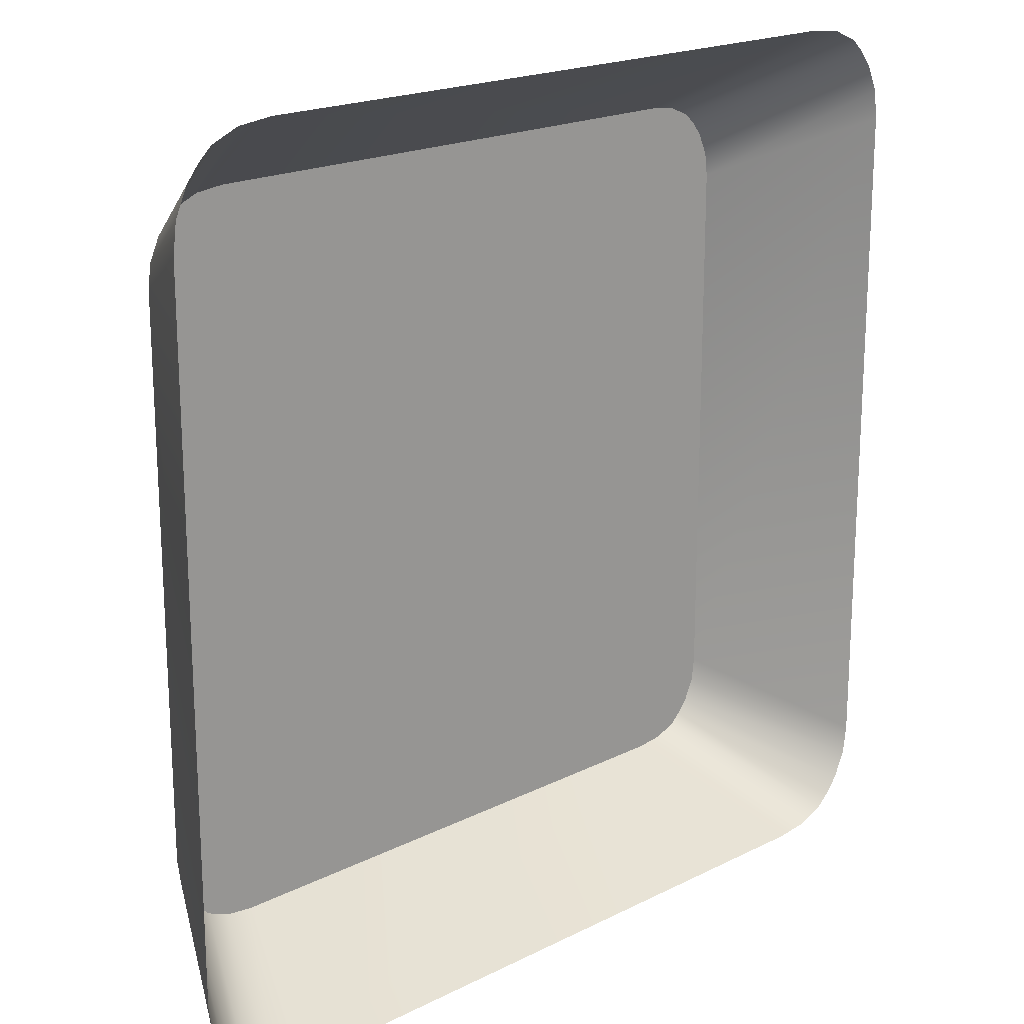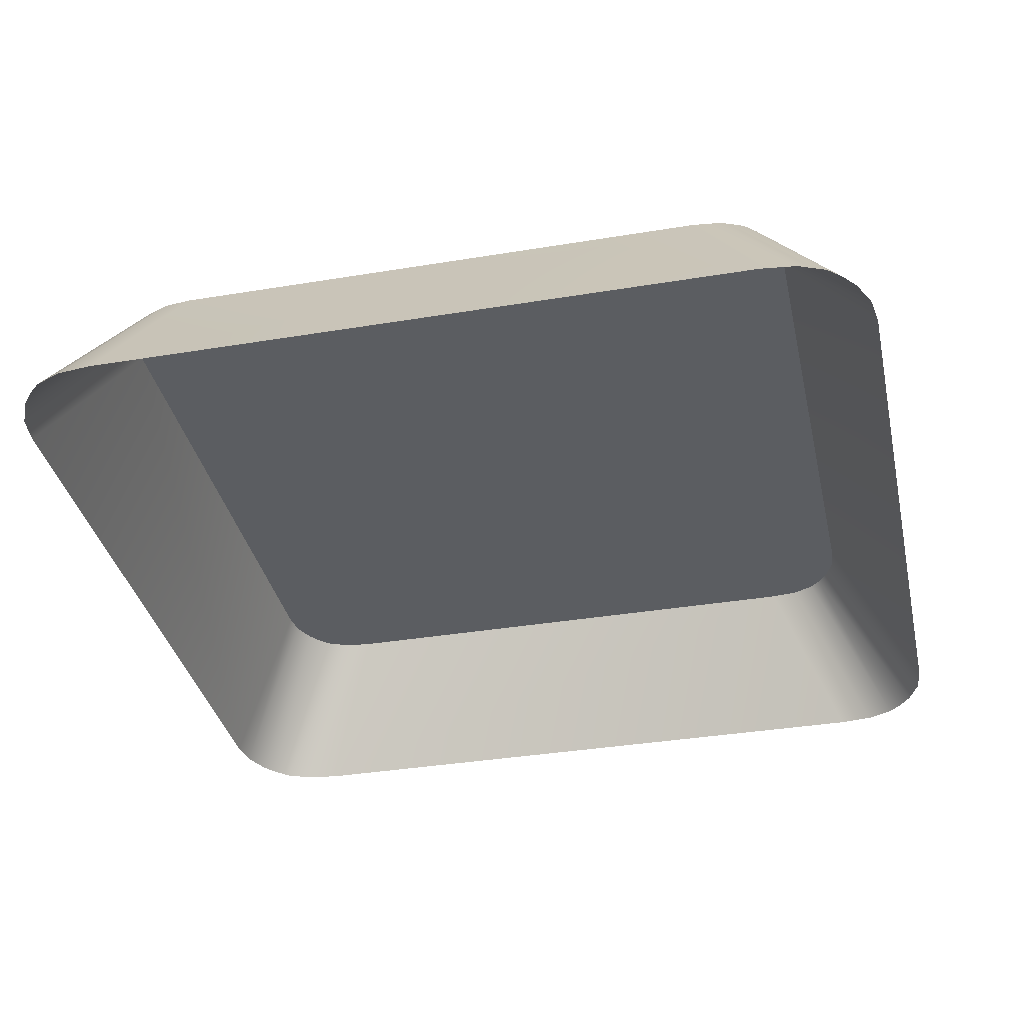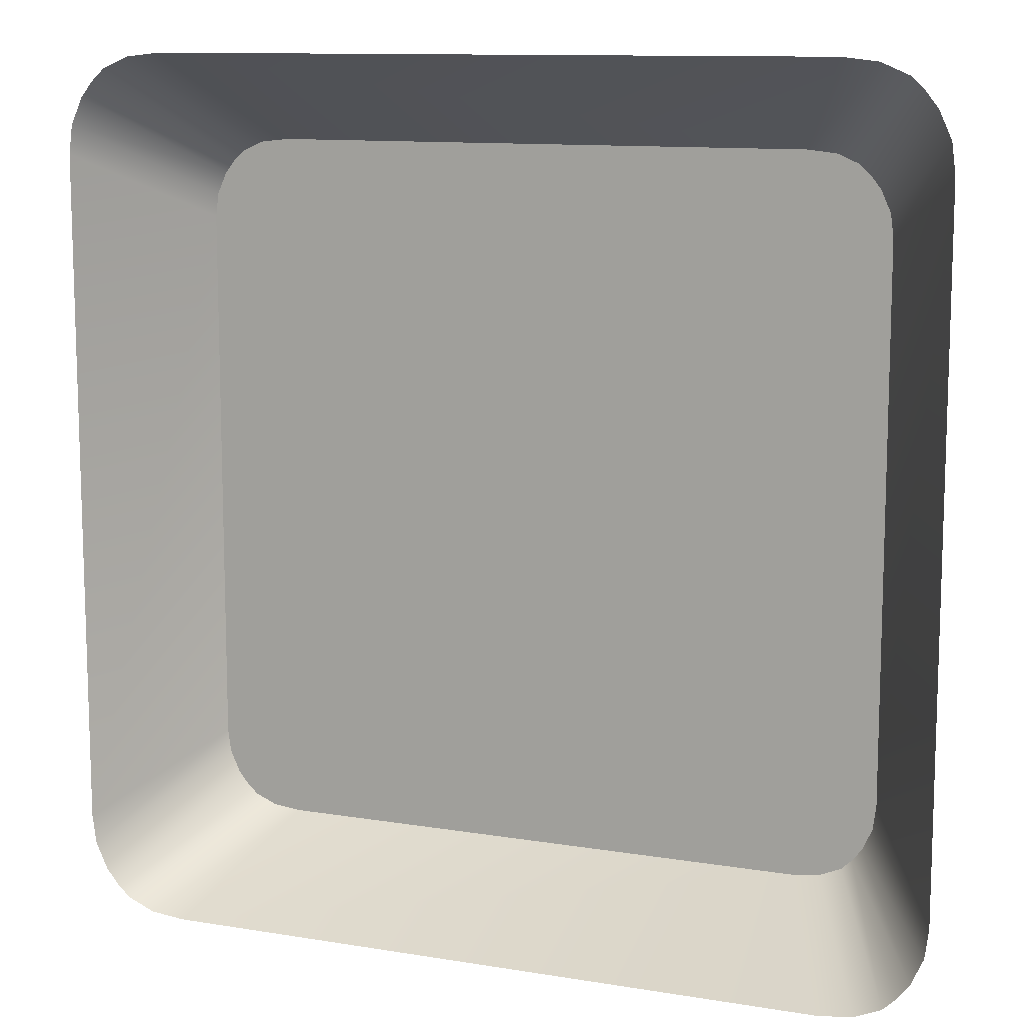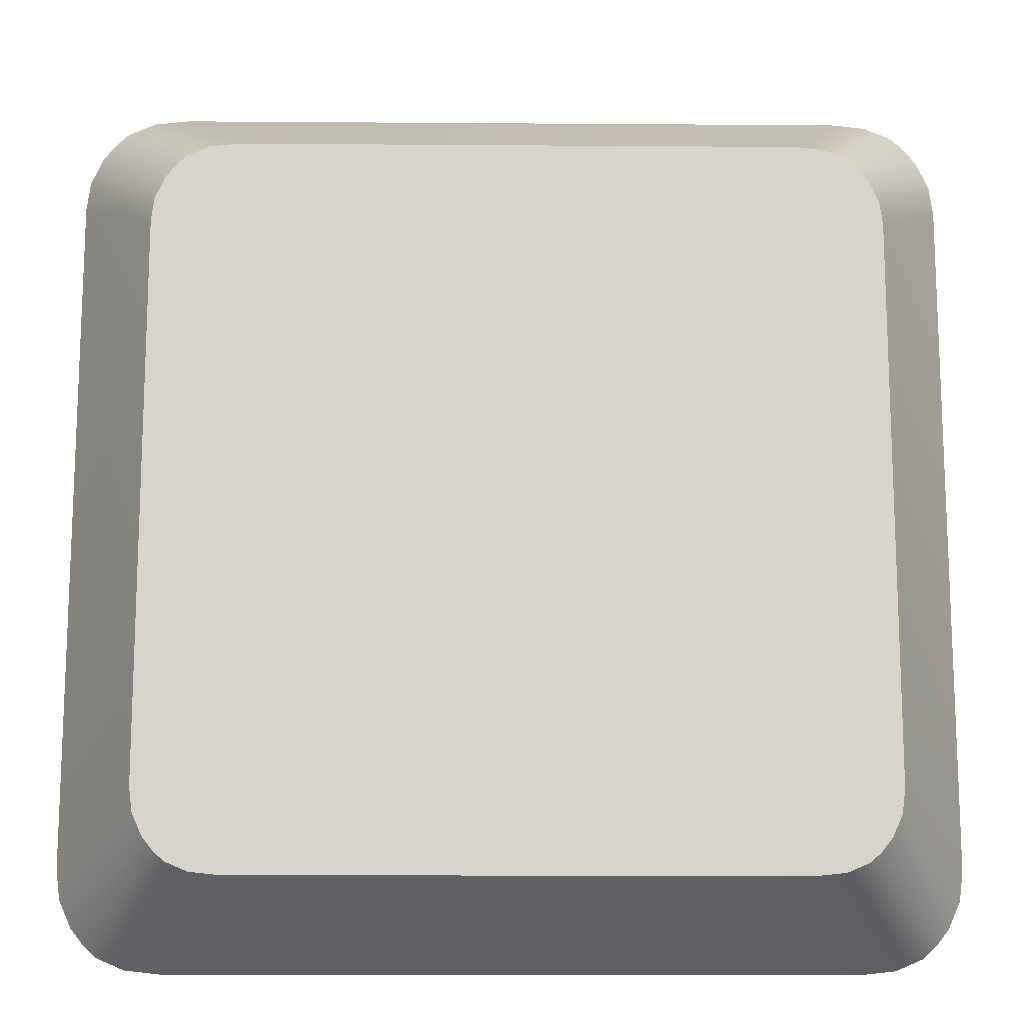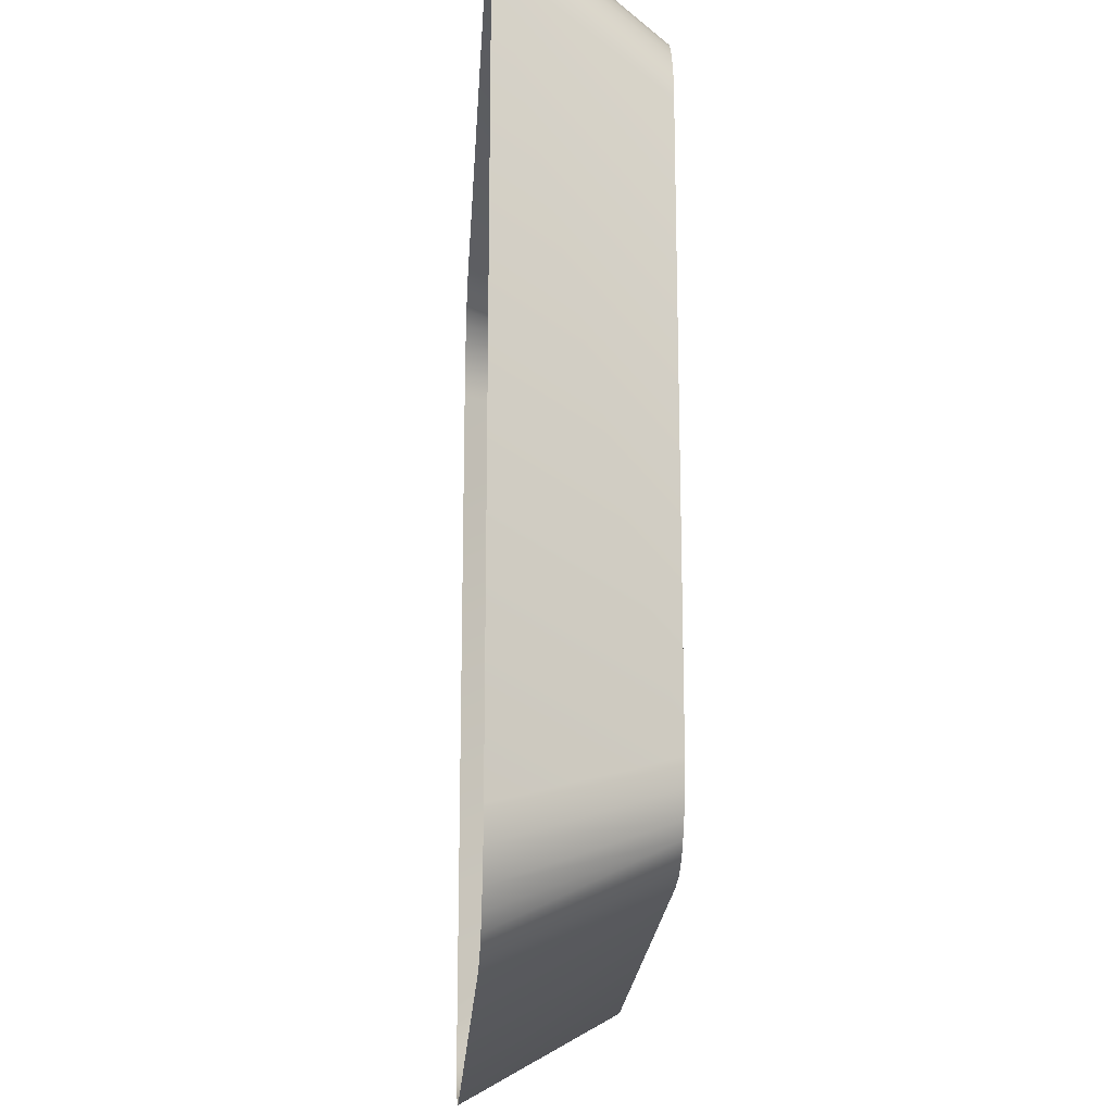
<metadata>
{"format":"obj","ext":"obj","renderer":"f3d","projection":"perspective","resolution":1024,"background":"white","views":[{"elev":19.4,"azim":-43.2,"up":"+Z"},{"elev":-35.5,"azim":12.4,"up":"+Y"},{"elev":11.3,"azim":22.0,"up":"+Z"},{"elev":-14.3,"azim":179.1,"up":"+Z"},{"elev":-19.5,"azim":86.8,"up":"+Z"}]}
</metadata>
<code>
o mesh26/mesh26-geometry#mesh26-geometry
v 0.7024 0.01796 -0.03339
v 0.7004 0.01796 -0.03321
v 0.7017 0.01796 -0.03277
v 0.6994 0.01796 -0.03365
v 0.6972 0.01796 -0.03302
v 0.7038 0.01796 -0.03293
v 0.7029 0.01796 -0.03404
v 0.6965 0.01796 -0.0337
v 0.6982 0.01796 -0.03239
v 0.7045 0.01796 -0.03374
v 0.6987 0.01796 -0.03406
v 0.6982 0.01796 -0.03234
v 0.6882 0.01796 -0.03924
v 0.7449 0.01796 -0.03924
v 0.705 0.01796 -0.03466
v 0.7032 0.01796 -0.03476
v 0.6961 0.01796 -0.0345
v 0.7028 0.01796 -0.03232
v 0.6983 0.01796 -0.03452
v 0.6971 0.01796 -0.03169
v 0.696 0.01796 -0.03547
v 0.7028 0.01796 -0.03226
v 0.7051 0.01796 -0.03559
v 0.698 0.01796 -0.03506
v 0.6963 0.01796 -0.03085
v 0.6994 0.01796 -0.03191
v 0.6961 0.01796 -0.03622
v 0.704 0.01796 -0.03164
v 0.7051 0.01796 -0.03633
v 0.7033 0.01796 -0.03557
v 0.6958 0.01796 -0.02986
v 0.6986 0.01796 -0.03137
v 0.6979 0.01796 -0.03569
v 0.6963 0.01796 -0.03691
v 0.7048 0.01796 -0.03088
v 0.7048 0.01796 -0.037
v 0.7031 0.01796 -0.03647
v 0.6956 0.01796 -0.02875
v 0.698 0.01796 -0.03067
v 0.7008 0.01796 -0.03141
v 0.6981 0.01796 -0.03654
v 0.6967 0.01796 -0.03753
v 0.7053 0.01796 -0.02995
v 0.7017 0.01796 -0.03103
v 0.7044 0.01796 -0.0376
v 0.6957 0.01796 -0.02789
v 0.6975 0.01796 -0.02889
v 0.6976 0.01796 -0.02983
v 0.6986 0.01796 -0.0372
v 0.6973 0.01796 -0.03808
v 0.7055 0.01796 -0.02879
v 0.7032 0.01796 -0.02999
v 0.7026 0.01796 -0.03051
v 0.7039 0.01796 -0.03813
v 0.7025 0.01796 -0.03716
v 0.696 0.01796 -0.0271
v 0.6976 0.01796 -0.02829
v 0.6995 0.01796 -0.03762
v 0.698 0.01796 -0.03854
v 0.7054 0.01796 -0.02793
v 0.7035 0.01796 -0.02939
v 0.7032 0.01796 -0.03857
v 0.7017 0.01796 -0.03761
v 0.6964 0.01796 -0.02639
v 0.698 0.01796 -0.02725
v 0.6977 0.01796 -0.02774
v 0.7036 0.01796 -0.02861
v 0.7006 0.01796 -0.03776
v 0.6988 0.01796 -0.03887
v 0.7052 0.01796 -0.02714
v 0.7035 0.01796 -0.02804
v 0.7024 0.01796 -0.03888
v 0.6982 0.01796 -0.01396
v 0.6989 0.01796 -0.02645
v 0.6984 0.01796 -0.02681
v 0.6996 0.01796 -0.03906
v 0.7047 0.01796 -0.02643
v 0.7034 0.01796 -0.02752
v 0.7016 0.01796 -0.03907
v 0.7008 0.01796 0.002665
v 0.697 0.01796 -0.02577
v 0.6994 0.01796 -0.0262
v 0.7031 0.01796 -0.02707
v 0.7006 0.01796 -0.03913
v 0.7041 0.01796 -0.0258
v 0.7028 0.01796 -0.02669
v 0.6882 0.01796 0.004629
v 0.7008 0.01796 -0.01396
v 0.7017 0.01796 -0.02088
v 0.7 0.01796 -0.02604
v 0.7034 0.01796 -0.02527
v 0.7006 0.01796 -0.02599
v 0.7018 0.01796 -0.02617
v 0.7449 0.01796 0.004629
v 0.6819 0.00592 -0.04403
v 0.7025 0.01796 0.002665
v 0.7052 0.01796 -0.01396
v 0.6977 0.01796 -0.02526
v 0.7446 0.01796 -0.04111
v 0.7025 0.01796 -0.0249
v 0.7446 0.01796 0.006502
v 0.6819 0.00592 0.01012
v 0.6822 0.00592 -0.04634
v 0.7025 0.01796 -0.01396
v 0.6985 0.01796 -0.02489
v 0.7519 0.00592 -0.04403
v 0.6884 0.01796 -0.04111
v 0.6884 0.01796 0.006502
v 0.7516 0.00592 0.01244
v 0.6995 0.01796 -0.02468
v 0.7519 0.00592 0.01012
v 0.7516 0.00592 -0.04634
v 0.7439 0.01796 -0.04283
v 0.7016 0.01796 -0.02468
v 0.7439 0.01796 0.008224
v 0.7506 0.00592 0.01456
v 0.6822 0.00592 0.01244
v 0.6832 0.00592 -0.04847
v 0.7006 0.01796 -0.0246
v 0.6892 0.01796 -0.04283
v 0.6892 0.01796 0.008224
v 0.7506 0.00592 -0.04847
v 0.7431 0.01796 -0.04384
v 0.69 0.01796 0.009228
v 0.7496 0.00592 0.0158
v 0.6832 0.00592 0.01456
v 0.6841 0.00592 -0.04971
v 0.69 0.01796 -0.04384
v 0.7431 0.01796 0.009228
v 0.7496 0.00592 -0.04971
v 0.7422 0.01796 -0.04465
v 0.6909 0.01796 0.01004
v 0.6841 0.00592 0.0158
v 0.7422 0.01796 0.01004
v 0.6909 0.01796 -0.04465
v 0.7486 0.00592 -0.05071
v 0.6852 0.00592 0.0168
v 0.7486 0.00592 0.0168
v 0.6852 0.00592 -0.05071
v 0.7464 0.00592 -0.05164
v 0.7405 0.01796 -0.0454
v 0.6926 0.01796 0.01079
v 0.6874 0.00592 0.01773
v 0.7405 0.01796 0.01079
v 0.6926 0.01796 -0.0454
v 0.7464 0.00592 0.01773
v 0.6874 0.00592 -0.05164
v 0.7437 0.00592 -0.05194
v 0.7382 0.01796 -0.04564
v 0.7382 0.01796 0.01104
v 0.6901 0.00592 0.01803
v 0.6949 0.01796 -0.04564
v 0.6949 0.01796 0.01104
v 0.7437 0.00592 0.01803
v 0.6901 0.00592 -0.05194
f 1 2 3
f 2 1 4
f 3 2 1
f 4 1 2
f 2 3 5
f 1 6 3
f 4 1 7
f 7 1 4
f 4 2 8
f 9 5 3
f 8 2 5
f 3 6 9
f 10 6 1
f 7 10 1
f 4 7 11
f 11 7 4
f 11 4 8
f 5 12 9
f 9 12 5
f 13 5 8
f 8 5 13
f 9 6 12
f 6 14 10
f 10 14 6
f 15 10 7
f 11 7 16
f 16 7 11
f 17 11 8
f 13 12 5
f 5 12 13
f 13 8 17
f 17 8 13
f 6 18 12
f 18 14 6
f 6 14 18
f 10 14 15
f 15 14 10
f 16 15 7
f 11 16 19
f 19 16 11
f 19 11 17
f 13 20 12
f 12 20 13
f 13 17 21
f 21 17 13
f 18 22 12
f 22 14 18
f 18 14 22
f 15 14 23
f 23 14 15
f 23 15 16
f 19 16 24
f 24 16 19
f 21 19 17
f 13 25 20
f 20 25 13
f 12 26 20
f 13 21 27
f 27 21 13
f 22 26 12
f 28 14 22
f 22 14 28
f 23 14 29
f 29 14 23
f 30 23 16
f 24 16 30
f 30 16 24
f 24 19 21
f 13 31 25
f 25 31 13
f 20 32 25
f 26 32 20
f 27 33 21
f 13 27 34
f 34 27 13
f 22 28 26
f 35 14 28
f 28 14 35
f 29 14 36
f 36 14 29
f 29 23 37
f 37 23 30
f 24 30 33
f 33 30 24
f 33 24 21
f 13 38 31
f 31 38 13
f 25 39 31
f 32 39 25
f 32 40 26
f 26 40 32
f 41 33 27
f 34 41 27
f 13 34 42
f 42 34 13
f 26 28 40
f 43 14 35
f 35 14 43
f 28 35 44
f 36 14 45
f 45 14 36
f 36 29 37
f 33 30 37
f 37 30 33
f 13 46 38
f 38 46 13
f 31 47 38
f 39 48 31
f 39 44 32
f 32 44 39
f 32 44 40
f 40 44 32
f 33 37 41
f 41 37 33
f 49 41 34
f 42 49 34
f 13 42 50
f 50 42 13
f 40 28 44
f 51 14 43
f 43 14 51
f 35 43 52
f 44 35 53
f 45 14 54
f 54 14 45
f 45 36 55
f 55 36 37
f 13 56 46
f 46 56 13
f 38 57 46
f 47 57 38
f 48 47 31
f 48 52 39
f 39 52 48
f 39 53 44
f 44 53 39
f 41 37 55
f 55 37 41
f 41 55 49
f 49 55 41
f 58 49 42
f 50 58 42
f 13 50 59
f 59 50 13
f 60 14 51
f 51 14 60
f 43 51 61
f 52 43 61
f 53 35 52
f 54 14 62
f 62 14 54
f 54 45 63
f 63 45 55
f 13 64 56
f 56 64 13
f 46 65 56
f 57 66 46
f 57 67 47
f 47 67 57
f 47 61 48
f 48 61 47
f 48 61 52
f 52 61 48
f 39 52 53
f 53 52 39
f 49 55 63
f 63 55 49
f 49 63 58
f 58 63 49
f 68 58 50
f 59 54 50
f 13 59 69
f 69 59 13
f 70 14 60
f 60 14 70
f 51 60 71
f 61 51 67
f 62 14 72
f 72 14 62
f 62 54 59
f 68 54 63
f 13 73 64
f 64 73 13
f 56 74 64
f 65 75 56
f 66 65 46
f 66 71 57
f 57 71 66
f 57 71 67
f 67 71 57
f 47 67 61
f 61 67 47
f 58 63 68
f 68 63 58
f 50 54 68
f 69 62 59
f 13 69 76
f 76 69 13
f 77 14 70
f 70 14 77
f 60 70 78
f 71 60 78
f 67 51 71
f 72 14 79
f 79 14 72
f 72 62 69
f 13 80 73
f 73 80 13
f 64 73 81
f 81 73 64
f 74 82 64
f 75 74 56
f 75 83 65
f 65 83 75
f 65 78 66
f 66 78 65
f 66 78 71
f 71 78 66
f 76 72 69
f 13 76 84
f 84 76 13
f 85 14 77
f 77 14 85
f 70 77 86
f 78 70 83
f 79 14 84
f 84 14 79
f 79 72 76
f 87 80 13
f 13 80 87
f 73 80 88
f 88 80 73
f 81 73 89
f 89 73 81
f 64 90 81
f 82 90 64
f 82 86 74
f 74 86 82
f 74 86 75
f 75 86 74
f 75 86 83
f 83 86 75
f 65 83 78
f 78 83 65
f 84 79 76
f 13 84 14
f 14 84 13
f 91 14 85
f 85 14 91
f 85 92 77
f 86 77 93
f 83 70 86
f 87 94 80
f 80 94 87
f 95 87 13
f 13 87 95
f 80 88 96
f 73 97 88
f 89 97 73
f 81 89 98
f 98 89 81
f 90 92 81
f 90 93 82
f 82 93 90
f 82 93 86
f 86 93 82
f 13 14 99
f 99 14 13
f 100 14 91
f 91 14 100
f 85 91 81
f 93 77 92
f 92 85 81
f 87 101 94
f 94 101 87
f 94 96 80
f 80 96 94
f 87 95 102
f 102 95 87
f 13 103 95
f 95 103 13
f 104 96 88
f 97 104 88
f 97 14 89
f 89 14 97
f 98 89 105
f 105 89 98
f 81 91 98
f 93 90 92
f 92 90 93
f 14 106 99
f 99 106 14
f 13 99 107
f 107 99 13
f 89 14 100
f 100 14 89
f 91 100 98
f 108 101 87
f 87 101 108
f 101 109 94
f 94 109 101
f 96 94 14
f 14 94 96
f 87 102 108
f 108 102 87
f 107 103 13
f 13 103 107
f 96 97 104
f 104 97 96
f 96 14 97
f 97 14 96
f 105 89 110
f 110 89 105
f 98 100 105
f 14 111 106
f 106 111 14
f 99 106 112
f 112 106 99
f 107 99 113
f 113 99 107
f 89 100 114
f 114 100 89
f 108 115 101
f 101 115 108
f 101 116 109
f 109 116 101
f 94 109 111
f 111 109 94
f 111 14 94
f 94 14 111
f 108 102 117
f 117 102 108
f 107 118 103
f 103 118 107
f 110 89 119
f 119 89 110
f 105 114 110
f 100 114 105
f 99 112 113
f 113 112 99
f 107 113 120
f 120 113 107
f 89 114 119
f 119 114 89
f 121 115 108
f 108 115 121
f 115 116 101
f 101 116 115
f 108 117 121
f 121 117 108
f 120 118 107
f 107 118 120
f 119 110 114
f 113 112 122
f 122 112 113
f 120 113 123
f 123 113 120
f 124 115 121
f 121 115 124
f 115 125 116
f 116 125 115
f 121 117 126
f 126 117 121
f 120 127 118
f 118 127 120
f 113 122 123
f 123 122 113
f 120 123 128
f 128 123 120
f 124 129 115
f 115 129 124
f 121 126 124
f 124 126 121
f 129 125 115
f 115 125 129
f 128 127 120
f 120 127 128
f 123 122 130
f 130 122 123
f 128 123 131
f 131 123 128
f 132 129 124
f 124 129 132
f 124 126 133
f 133 126 124
f 134 125 129
f 129 125 134
f 127 128 135
f 135 128 127
f 123 130 136
f 136 130 123
f 131 123 136
f 136 123 131
f 128 131 135
f 135 131 128
f 132 134 129
f 129 134 132
f 137 132 124
f 124 132 137
f 133 137 124
f 124 137 133
f 134 138 125
f 125 138 134
f 127 135 139
f 139 135 127
f 131 136 140
f 140 136 131
f 135 131 141
f 141 131 135
f 142 134 132
f 132 134 142
f 137 143 132
f 132 143 137
f 144 138 134
f 134 138 144
f 139 135 145
f 145 135 139
f 141 131 140
f 140 131 141
f 135 141 145
f 145 141 135
f 142 144 134
f 134 144 142
f 143 142 132
f 132 142 143
f 144 146 138
f 138 146 144
f 139 145 147
f 147 145 139
f 141 140 148
f 148 140 141
f 145 141 149
f 149 141 145
f 142 150 144
f 144 150 142
f 143 151 142
f 142 151 143
f 150 146 144
f 144 146 150
f 147 145 152
f 152 145 147
f 149 141 148
f 148 141 149
f 145 149 152
f 152 149 145
f 150 142 153
f 153 142 150
f 151 153 142
f 142 153 151
f 150 154 146
f 146 154 150
f 147 152 155
f 155 152 147
f 155 149 148
f 148 149 155
f 149 155 152
f 152 155 149
f 151 150 153
f 153 150 151
f 150 151 154
f 154 151 150
f 5 3 2
f 3 6 1
f 8 2 4
f 3 5 9
f 5 2 8
f 9 6 3
f 1 6 10
f 1 10 7
f 8 4 11
f 12 6 9
f 7 10 15
f 8 11 17
f 12 18 6
f 7 15 16
f 17 11 19
f 12 22 18
f 16 15 23
f 17 19 21
f 20 26 12
f 12 26 22
f 16 23 30
f 21 19 24
f 25 32 20
f 20 32 26
f 21 33 27
f 26 28 22
f 37 23 29
f 30 23 37
f 21 24 33
f 31 39 25
f 25 39 32
f 27 33 41
f 27 41 34
f 40 28 26
f 44 35 28
f 37 29 36
f 38 47 31
f 31 48 39
f 34 41 49
f 34 49 42
f 44 28 40
f 52 43 35
f 53 35 44
f 55 36 45
f 37 36 55
f 46 57 38
f 38 57 47
f 31 47 48
f 42 49 58
f 42 58 50
f 61 51 43
f 61 43 52
f 52 35 53
f 63 45 54
f 55 45 63
f 56 65 46
f 46 66 57
f 50 58 68
f 50 54 59
f 71 60 51
f 67 51 61
f 59 54 62
f 63 54 68
f 64 74 56
f 56 75 65
f 46 65 66
f 68 54 50
f 59 62 69
f 78 70 60
f 78 60 71
f 71 51 67
f 69 62 72
f 64 82 74
f 56 74 75
f 69 72 76
f 86 77 70
f 83 70 78
f 76 72 79
f 81 90 64
f 64 90 82
f 76 79 84
f 77 92 85
f 93 77 86
f 86 70 83
f 96 88 80
f 88 97 73
f 73 97 89
f 81 92 90
f 81 91 85
f 92 77 93
f 81 85 92
f 88 96 104
f 88 104 97
f 98 91 81
f 98 100 91
f 105 100 98
f 110 114 105
f 105 114 100
f 114 110 119

</code>
